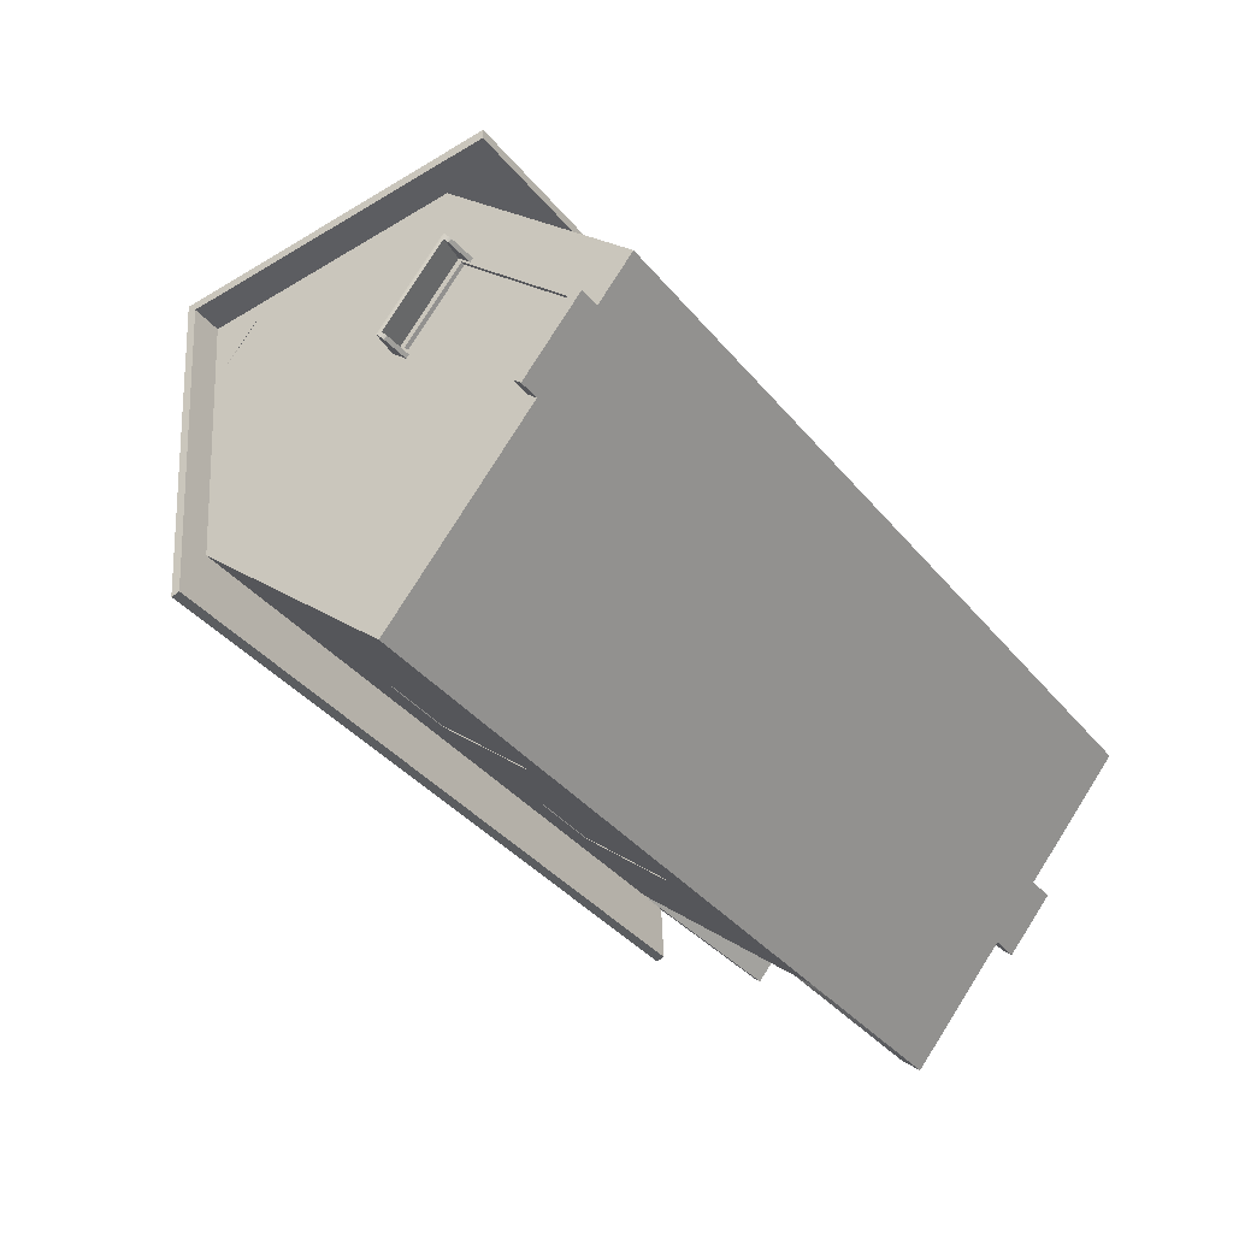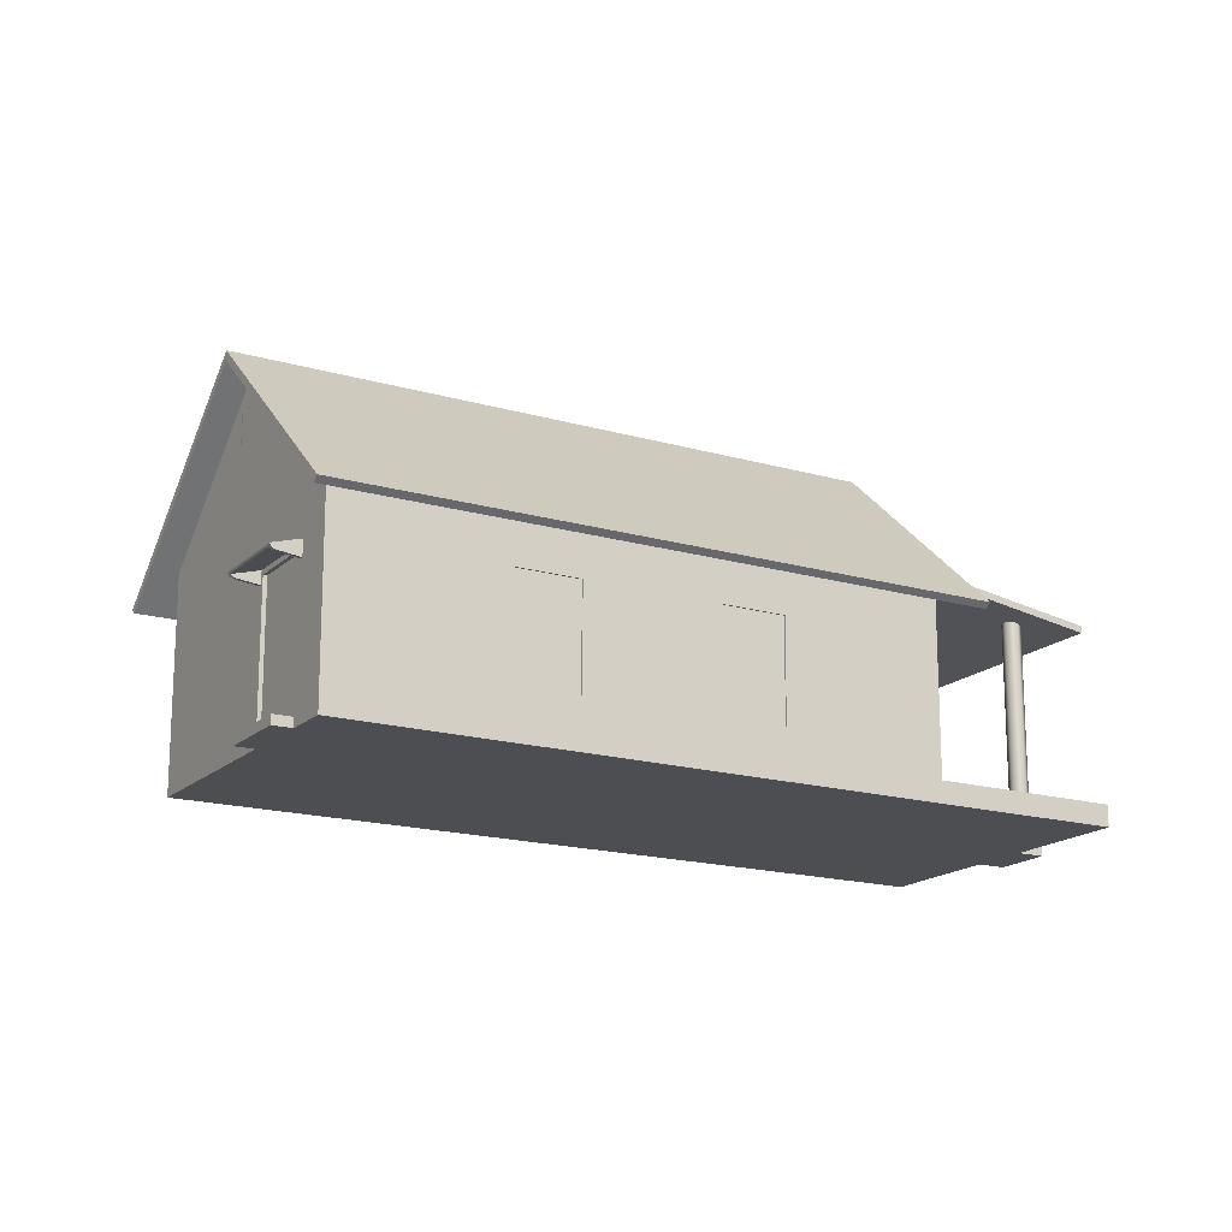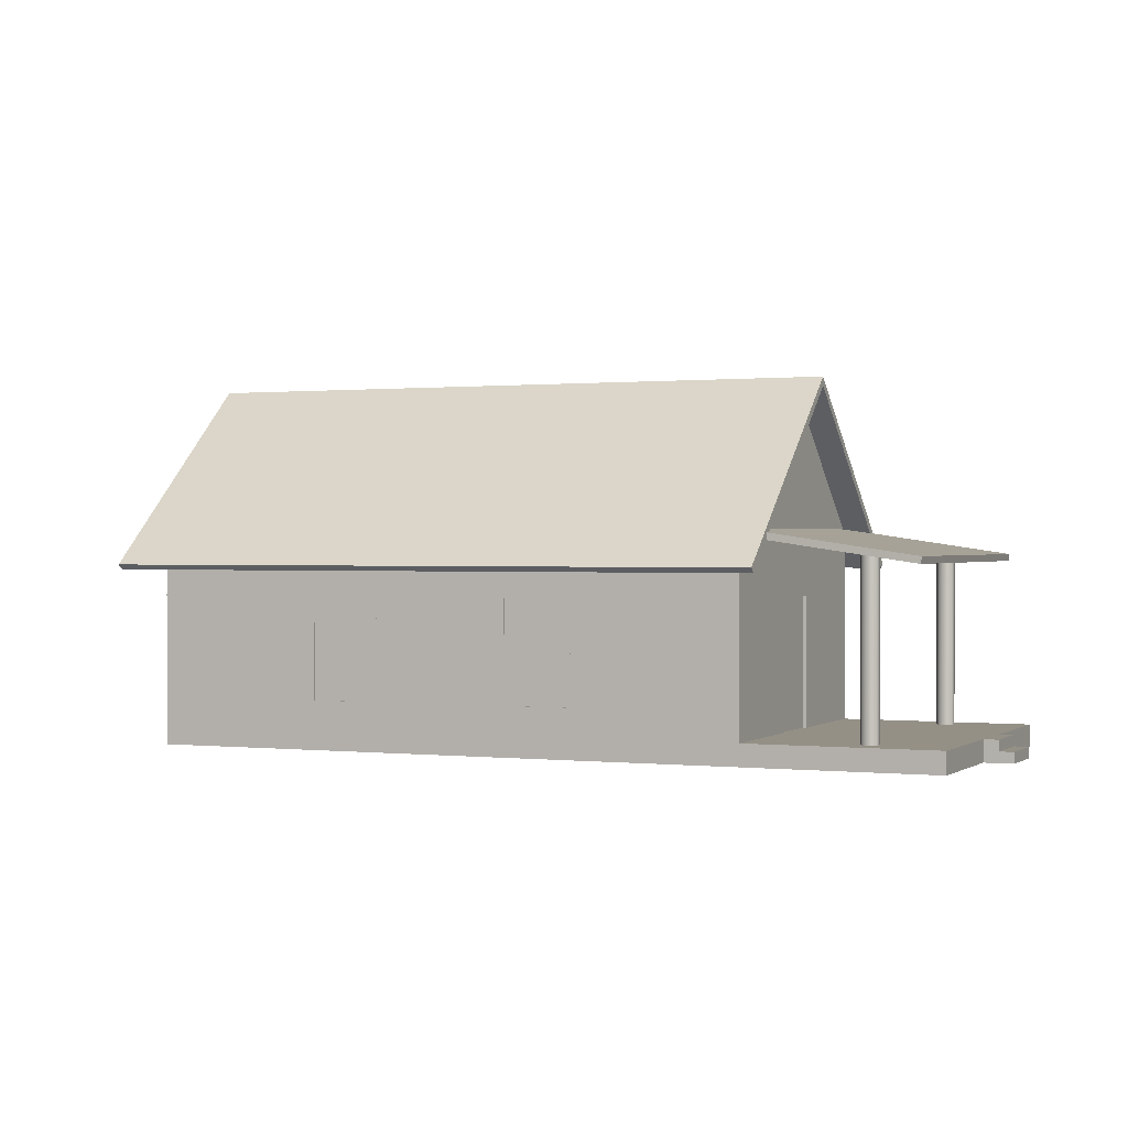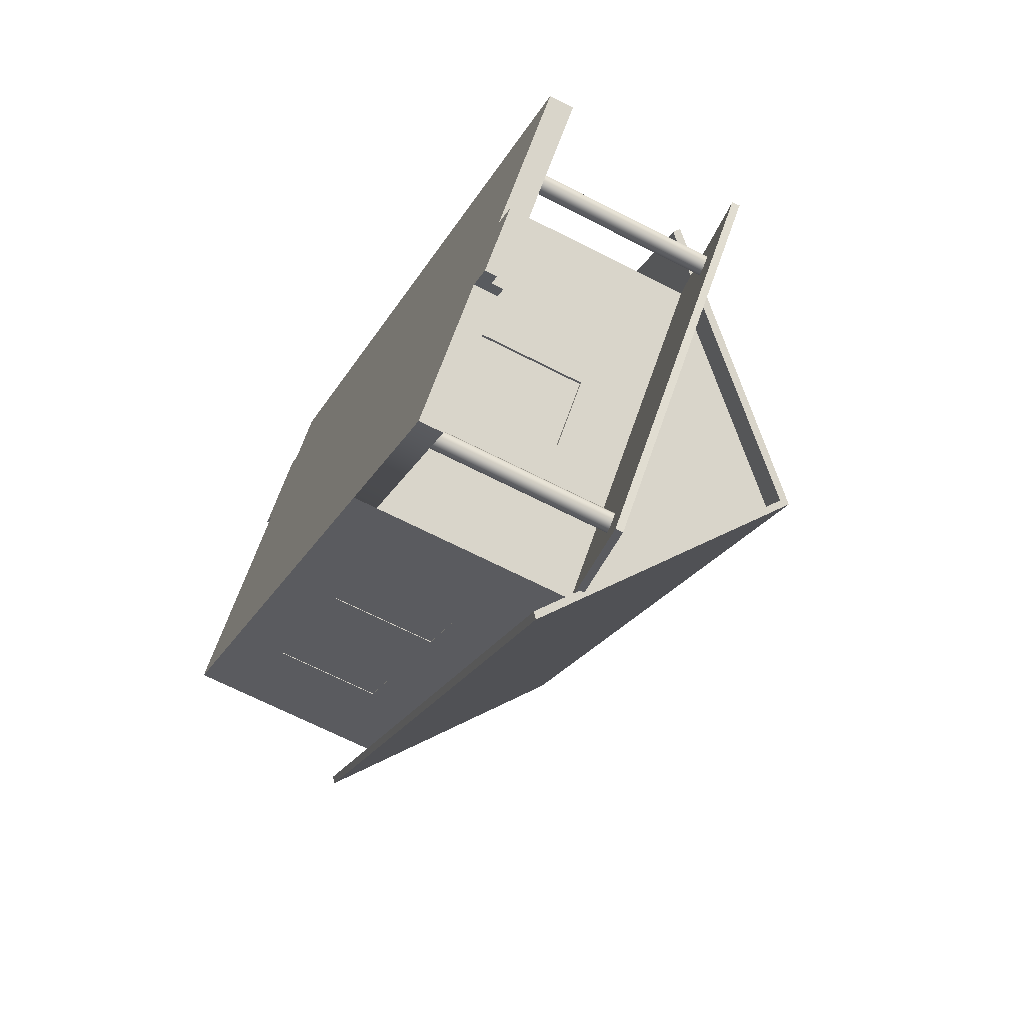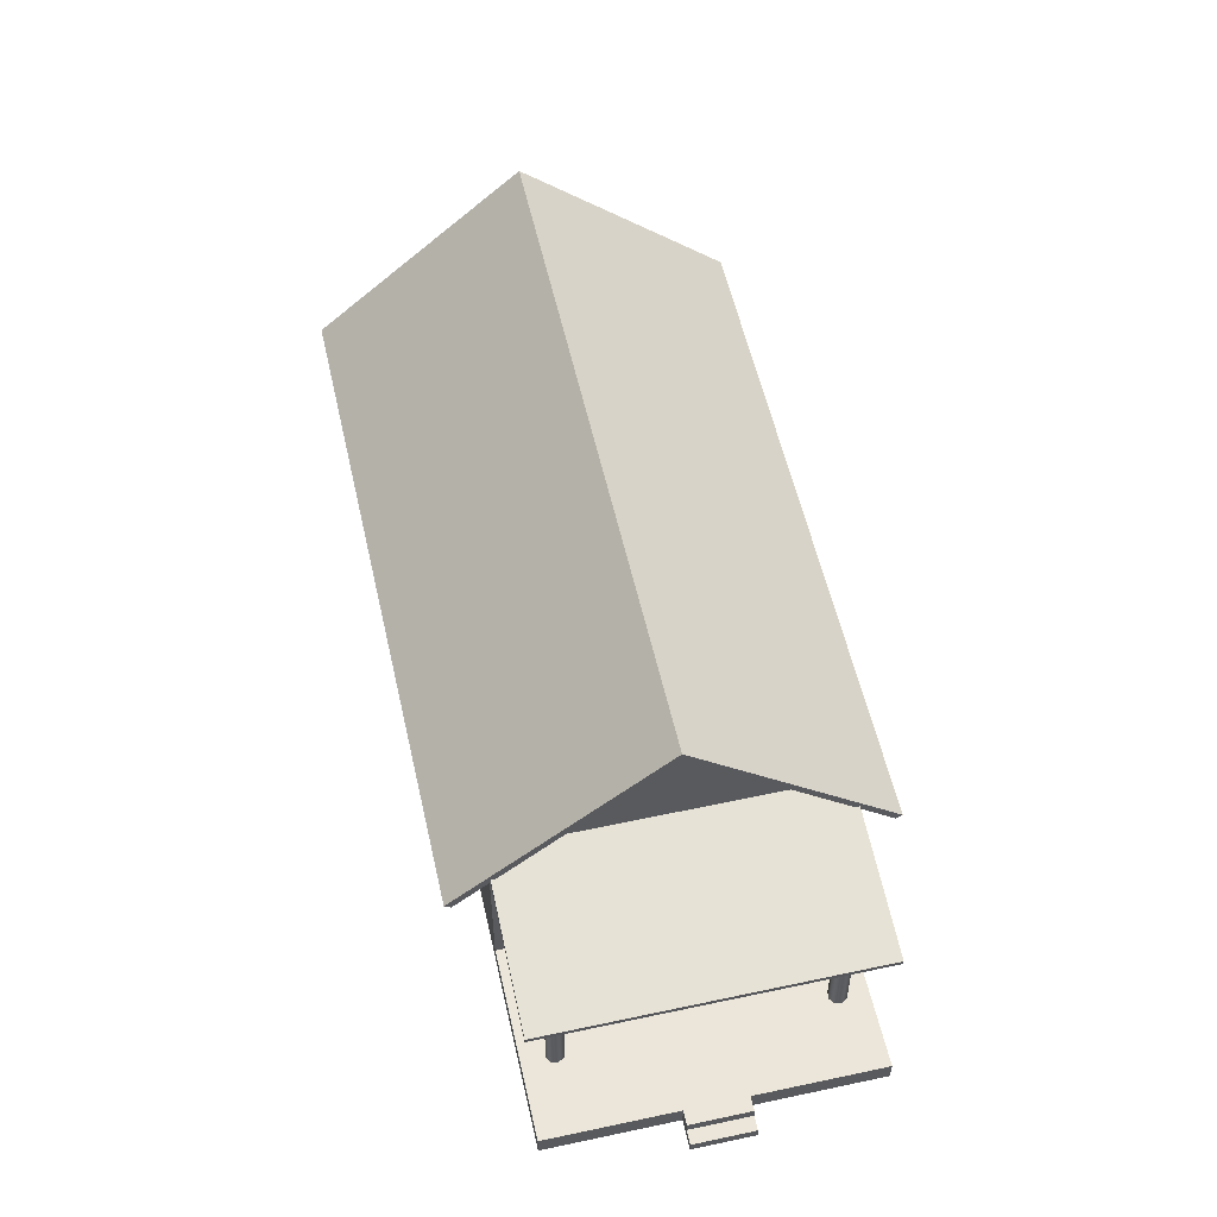
<metadata>
{"format":"obj","ext":"obj","renderer":"f3d","projection":"perspective","resolution":1024,"background":"white","views":[{"elev":22.6,"azim":-41.2,"up":"+Z"},{"elev":-17.2,"azim":14.8,"up":"+Y"},{"elev":0.6,"azim":68.7,"up":"+Y"},{"elev":-67.4,"azim":62.8,"up":"+Z"},{"elev":56.2,"azim":122.3,"up":"+Y"}]}
</metadata>
<code>
g default
v -97.91 27.23 122.3
v -89.43 27.24 130.8
v -89.43 4.545 130.8
v -97.84 4.545 122.4
v -168.6 26.75 209.3
v -157.5 26.75 220.5
v -168.7 27.21 209.4
v -157.6 27.21 220.6
v -165.1 28.68 205.8
v -153.9 28.68 216.9
v -165 28.22 205.7
v -153.8 28.22 216.8
v -168.2 26.75 209.8
v -168.3 27.21 209.9
v -164.6 28.68 206.2
v -164.5 28.22 206.2
v -157.9 26.75 220
v -158 27.21 220.1
v -154.4 28.68 216.5
v -154.3 28.22 216.4
v -165 25.81 205.7
v -164.6 25.81 206.2
v -167.7 26.33 209.3
v -168.1 26.33 208.8
v -154.3 25.81 216.4
v -157.4 26.33 219.5
v -153.9 25.81 216.9
v -157 26.33 220
v -154.1 27.34 215.8
v -163.7 27.34 206.2
v -163.8 0.7387 206.1
v -154 0.7387 215.9
v -148.6 0.7388 222.3
v -189.3 0.7388 181.7
v -113.5 0.7387 105.9
v -72.85 0.7387 146.5
v -72.85 4.545 146.5
v -113.5 4.545 105.9
v -49 4.545 122.6
v -89.61 4.545 82.01
v -49 0.7387 122.6
v -89.61 0.7387 82.01
v -97.41 4.545 121.9
v -89 4.545 130.3
v -164.3 0.7388 206.6
v -154.5 0.7388 216.4
v -65.49 4.545 106.1
v -65.49 0.7387 106.1
v -73.22 4.545 98.4
v -73.23 0.7387 98.39
v -73.23 2.642 98.4
v -65.49 2.642 106.1
v -69.64 2.642 94.81
v -61.91 2.642 102.5
v -61.91 0.7387 102.5
v -69.65 0.7387 94.81
v -63.7 4.545 104.3
v -71.42 4.545 96.61
v -63.7 2.642 104.3
v -71.43 2.642 96.6
v -89.75 64.59 122.8
v -115.3 32.51 97.16
v -63.84 32.64 148.7
v -172.4 64.59 205.4
v -198 32.51 179.8
v -146.5 32.64 231.3
v -197.2 31.8 180.5
v -171.7 63.8 206
v -172.4 62.96 205.3
v -147.2 31.77 230.5
v -64.62 31.77 147.9
v -90.38 63.78 122.1
v -89.78 63.02 122.7
v -114.6 31.8 97.92
v -97.17 4.022 94.87
v -97.23 4.022 95.78
v -96.57 4.022 96.77
v -95.39 4.022 97.08
v -94.41 4.022 96.34
v -94.12 4.022 95.16
v -94.84 4.022 94.18
v -96.1 4.022 93.89
v -97.17 35.08 94.87
v -97.23 35.08 95.78
v -96.57 35.08 96.77
v -95.39 35.08 97.08
v -94.41 35.08 96.34
v -94.12 35.08 95.16
v -94.84 35.08 94.18
v -96.1 35.08 93.89
v -51.46 33.25 125.7
v -92.46 33.25 84.73
v -51.35 34.44 125.6
v -92.35 34.44 84.62
v -72.59 38.85 146.8
v -113.6 38.85 105.8
v -72.7 37.66 147
v -113.7 37.66 106
v -64.28 4.022 127.8
v -64.35 4.022 128.7
v -63.68 4.022 129.7
v -62.5 4.022 130
v -61.52 4.022 129.2
v -61.23 4.022 128
v -61.95 4.022 127.1
v -63.21 4.022 126.8
v -64.28 35.08 127.8
v -64.35 35.08 128.7
v -63.68 35.08 129.7
v -62.5 35.08 130
v -61.52 35.08 129.2
v -61.23 35.08 128
v -61.95 35.08 127.1
v -63.21 35.08 126.8
v -87.62 56.67 131.7
v -83.12 50.96 136.2
v -90.81 50.9 128.5
v -90.76 56.67 128.6
v -96.28 56.66 123
v -96.28 50.87 123
v -103.3 50.81 116
v -98.7 56.65 120.6
v -93.16 63.69 126.2
v -87.62 56.67 131.7
v -90.76 56.67 128.6
v -96.28 56.66 123
v -98.7 56.65 120.6
v -97.41 4.545 121.9
v -97.47 27.23 121.9
v -97.91 27.23 122.3
v -97.84 4.545 122.4
v -89 4.545 130.3
v -97.41 4.545 121.9
v -97.84 4.545 122.4
v -89.43 4.545 130.8
v -89 27.24 130.3
v -89 4.545 130.3
v -89.43 4.545 130.8
v -89.43 27.24 130.8
v -97.47 27.23 121.9
v -89 27.24 130.3
v -89.43 27.24 130.8
v -97.91 27.23 122.3
v -113.5 27.22 105.9
v -97.47 27.23 121.9
v -97.41 4.545 121.9
v -113.5 4.545 105.9
v -113.5 9.389 105.9
v -113.5 37.93 105.9
v -72.85 37.93 146.5
v -72.85 27.25 146.5
v -89 27.24 130.3
v -97.47 27.23 121.9
v -113.5 27.22 105.9
v -89 27.24 130.3
v -72.85 27.25 146.5
v -72.85 9.389 146.5
v -72.85 4.545 146.5
v -89 4.545 130.3
v -83.12 50.96 136.2
v -72.85 37.93 146.5
v -113.5 37.93 105.9
v -103.3 50.81 116
v -96.28 50.87 123
v -90.81 50.9 128.5
v -90.69 56.77 128.7
v -90.75 50.8 128.7
v -96.43 50.77 123
v -96.42 56.77 123
v -168.9 63.69 202
v -174.4 56.72 196.5
v -172.1 56.72 198.8
v -166.6 56.71 204.3
v -163.4 56.7 207.5
v -148.6 37.93 222.3
v -189.3 37.93 181.7
v -189.3 27.34 181.7
v -164.2 27.34 206.7
v -154.6 27.34 216.3
v -148.6 27.34 222.3
v -148.6 27.34 222.3
v -154.6 27.34 216.3
v -154.5 0.7388 216.4
v -148.6 0.7388 222.3
v -148.6 9.282 222.3
v -164.2 27.34 206.7
v -189.3 27.34 181.7
v -189.3 9.278 181.7
v -189.3 0.7388 181.7
v -164.3 0.7388 206.6
v -154.6 27.34 216.3
v -164.2 27.34 206.7
v -163.7 27.34 206.2
v -154.1 27.34 215.8
v -164.2 27.34 206.7
v -164.3 0.7388 206.6
v -163.8 0.7388 206.1
v -163.7 27.34 206.2
v -154.5 0.7388 216.4
v -154.6 27.34 216.3
v -154.1 27.34 215.8
v -154 0.7387 215.9
v -166.6 56.71 204.3
v -166.6 51.36 204.3
v -159.2 51.36 211.7
v -163.4 56.7 207.5
v -178.7 51.34 192.2
v -189.3 37.93 181.7
v -148.6 37.93 222.3
v -159.2 51.36 211.7
v -166.6 51.36 204.3
v -172.1 51.35 198.8
v -174.4 56.72 196.5
v -178.7 51.34 192.2
v -172.1 51.35 198.8
v -172.1 56.72 198.8
v -166.8 0.7388 209.1
v -157 0.7388 218.8
v -157 2.379 218.8
v -166.8 2.379 209.1
v -164.3 0.7388 206.6
v -154.5 0.7388 216.4
v -157 0.7388 218.8
v -166.8 0.7388 209.1
v -154.5 0.7388 216.4
v -154.5 2.379 216.4
v -157 2.379 218.8
v -157 0.7388 218.8
v -154.5 2.379 216.4
v -164.3 2.379 206.6
v -166.8 2.379 209.1
v -157 2.379 218.8
v -164.3 2.379 206.6
v -164.3 0.7388 206.6
v -166.8 0.7388 209.1
v -166.8 2.379 209.1
v -172.1 56.8 198.6
v -172.1 51.27 198.6
v -166.4 51.27 204.3
v -166.5 56.79 204.3
v -127.5 27.32 201.1
v -148.6 27.34 222.3
v -148.6 9.282 222.3
v -127.6 9.311 201.2
v -72.85 37.93 146.5
v -148.6 37.93 222.3
v -148.6 27.34 222.3
v -127.5 27.32 201.1
v -119 27.31 192.6
v -102.1 27.29 175.8
v -93.55 27.28 167.2
v -72.85 27.25 146.5
v -72.85 9.389 146.5
v -93.64 9.359 167.3
v -102.2 9.347 175.8
v -119.1 9.323 192.7
v -127.6 9.311 201.2
v -148.6 9.282 222.3
v -148.6 0.7388 222.3
v -72.85 0.7387 146.5
v -72.85 4.545 146.5
v -72.85 27.25 146.5
v -93.55 27.28 167.2
v -93.64 9.359 167.3
v -72.85 9.389 146.5
v -102.1 27.29 175.8
v -119 27.31 192.6
v -119.1 9.323 192.7
v -102.2 9.347 175.8
v -93.55 27.28 167.2
v -102.1 27.29 175.8
v -102.8 27.29 175.1
v -94.23 27.28 166.5
v -102.1 27.29 175.8
v -102.2 9.347 175.8
v -102.9 9.347 175.2
v -102.8 27.29 175.1
v -102.2 9.347 175.8
v -93.64 9.359 167.3
v -94.32 9.359 166.6
v -102.9 9.347 175.2
v -93.64 9.359 167.3
v -93.55 27.28 167.2
v -94.23 27.28 166.5
v -94.32 9.359 166.6
v -119 27.31 192.6
v -127.5 27.32 201.1
v -128.2 27.32 200.5
v -119.7 27.31 192
v -127.5 27.32 201.1
v -127.6 9.311 201.2
v -128.3 9.311 200.5
v -128.2 27.32 200.5
v -127.6 9.311 201.2
v -119.1 9.323 192.7
v -119.8 9.323 192.1
v -128.3 9.311 200.5
v -119.1 9.323 192.7
v -119 27.31 192.6
v -119.7 27.31 192
v -119.8 9.323 192.1
v -93.74 27.28 167
v -102.3 27.29 175.6
v -102.4 9.347 175.6
v -93.83 9.359 167.1
v -119.2 27.31 192.5
v -127.7 27.32 200.9
v -127.8 9.311 201
v -119.3 9.323 192.5
v -189.3 37.93 181.7
v -113.5 37.93 105.9
v -113.5 27.22 105.9
v -134.2 27.25 126.6
v -142.8 27.27 135.2
v -159.6 27.29 152
v -168.1 27.31 160.5
v -189.3 27.34 181.7
v -189.3 9.278 181.7
v -168.1 9.309 160.5
v -159.6 9.322 152
v -142.8 9.346 135.2
v -134.2 9.359 126.6
v -113.5 9.389 105.9
v -113.5 4.545 105.9
v -113.5 0.7387 105.9
v -189.3 0.7388 181.7
v -134.2 27.25 126.6
v -113.5 27.22 105.9
v -113.5 9.389 105.9
v -134.2 9.359 126.6
v -189.3 27.34 181.7
v -168.1 27.31 160.5
v -168.1 9.309 160.5
v -189.3 9.278 181.7
v -159.6 27.29 152
v -142.8 27.27 135.2
v -142.8 9.346 135.2
v -159.6 9.322 152
v -168.1 27.31 160.5
v -159.6 27.29 152
v -158.9 27.29 152.8
v -167.4 27.31 161.3
v -159.6 27.29 152
v -159.6 9.322 152
v -158.9 9.322 152.8
v -158.9 27.29 152.8
v -159.6 9.322 152
v -168.1 9.309 160.5
v -167.4 9.309 161.3
v -158.9 9.322 152.8
v -168.1 9.309 160.5
v -168.1 27.31 160.5
v -167.4 27.31 161.3
v -167.4 9.309 161.3
v -142.8 27.27 135.2
v -134.2 27.25 126.6
v -133.4 27.25 127.3
v -142 27.27 135.9
v -134.2 27.25 126.6
v -134.2 9.359 126.6
v -133.5 9.359 127.4
v -133.4 27.25 127.3
v -134.2 9.359 126.6
v -142.8 9.346 135.2
v -142.1 9.346 136
v -133.5 9.359 127.4
v -142.8 9.346 135.2
v -142.8 27.27 135.2
v -142 27.27 135.9
v -142.1 9.346 136
v -168 27.31 160.6
v -159.6 27.29 152.1
v -159.6 9.322 152.1
v -168 9.309 160.6
v -142.7 27.27 135.2
v -134.1 27.25 126.6
v -134.2 9.359 126.7
v -142.8 9.346 135.3
g house
f 1 2 4
f 4 2 3
f 7 5 14
f 5 13 14
f 14 13 18
f 6 8 17
f 8 18 17
f 13 17 18
f 9 7 15
f 7 14 15
f 15 14 19
f 8 10 18
f 10 19 18
f 14 18 19
f 21 22 24
f 24 22 23
f 21 24 11
f 7 9 5
f 5 9 24
f 9 11 24
f 13 16 17
f 17 16 20
f 26 25 28
f 28 25 27
f 10 12 20
f 20 12 25
f 12 27 25
f 13 23 16
f 16 23 22
f 13 5 23
f 23 5 24
f 17 20 26
f 26 20 25
f 27 12 28
f 10 8 12
f 8 6 12
f 6 28 12
f 6 17 28
f 28 17 26
f 9 15 16
f 10 20 19
f 16 15 20
f 15 19 20
f 9 16 11
f 16 22 11
f 22 21 11
f 30 31 29
f 29 31 32
f 40 49 42
f 49 51 42
f 51 50 42
f 38 43 40
f 40 43 49
f 43 44 49
f 49 44 47
f 37 39 44
f 44 39 47
f 37 36 39
f 39 36 41
f 35 36 34
f 34 36 45
f 45 36 46
f 36 33 46
f 35 38 42
f 42 38 40
f 35 42 36
f 42 50 36
f 50 48 36
f 48 41 36
f 35 36 38
f 38 36 37
f 47 39 52
f 39 41 52
f 41 48 52
f 54 55 53
f 53 55 56
f 57 59 58
f 58 59 60
f 51 52 53
f 53 52 54
f 52 48 54
f 54 48 55
f 48 50 55
f 55 50 56
f 50 51 56
f 56 51 53
f 49 47 58
f 58 47 57
f 47 52 57
f 57 52 59
f 52 51 59
f 59 51 60
f 51 49 60
f 60 49 58
f 61 72 64
f 62 65 72
f 72 65 64
f 62 74 65
f 65 74 67
f 63 61 66
f 64 68 61
f 61 68 66
f 63 71 61
f 72 61 73
f 61 71 73
f 65 67 64
f 68 64 69
f 64 67 69
f 69 70 68
f 68 70 66
f 73 74 72
f 72 74 62
f 70 71 66
f 66 71 63
f 70 69 71
f 71 69 73
f 73 69 74
f 74 69 67
f 75 76 83
f 83 76 84
f 76 77 84
f 84 77 85
f 77 78 85
f 85 78 86
f 78 79 86
f 86 79 87
f 79 80 87
f 87 80 88
f 80 81 88
f 88 81 89
f 81 82 89
f 89 82 90
f 82 75 90
f 90 75 83
f 82 81 75
f 81 80 75
f 80 79 75
f 75 79 76
f 76 79 77
f 79 78 77
f 90 83 89
f 89 83 88
f 88 83 87
f 83 84 87
f 84 85 87
f 85 86 87
f 91 92 93
f 93 92 94
f 93 94 95
f 95 94 96
f 95 96 97
f 97 96 98
f 97 98 91
f 91 98 92
f 92 98 94
f 94 98 96
f 91 93 97
f 97 93 95
f 99 100 107
f 107 100 108
f 100 101 108
f 108 101 109
f 101 102 109
f 109 102 110
f 102 103 110
f 110 103 111
f 103 104 111
f 111 104 112
f 104 105 112
f 112 105 113
f 105 106 113
f 113 106 114
f 106 99 114
f 114 99 107
f 106 105 99
f 105 104 99
f 104 103 99
f 99 103 100
f 100 103 101
f 103 102 101
f 114 107 113
f 113 107 112
f 112 107 111
f 107 108 111
f 108 109 111
f 109 110 111
f 116 117 115
f 115 117 118
f 119 120 122
f 122 120 121
f 124 125 123
f 127 123 126
f 123 125 126
f 128 129 131
f 131 129 130
f 132 133 135
f 135 133 134
f 136 137 139
f 139 137 138
f 140 141 143
f 143 141 142
f 146 147 145
f 147 148 145
f 144 145 148
f 149 150 154
f 154 150 153
f 153 150 152
f 150 151 152
f 156 157 155
f 158 159 157
f 155 157 159
f 161 162 160
f 160 162 165
f 165 162 164
f 162 163 164
f 166 167 169
f 169 167 168
f 171 172 170
f 174 170 173
f 170 172 173
f 175 176 180
f 180 176 179
f 179 176 178
f 176 177 178
f 181 182 185
f 184 185 183
f 182 183 185
f 186 187 190
f 187 188 190
f 188 189 190
f 191 192 194
f 194 192 193
f 195 196 198
f 198 196 197
f 199 200 202
f 202 200 201
f 203 204 206
f 206 204 205
f 208 209 207
f 207 209 212
f 212 209 211
f 209 210 211
f 214 215 213
f 213 215 216
f 217 218 220
f 220 218 219
f 221 222 224
f 224 222 223
f 225 226 228
f 228 226 227
f 229 230 232
f 232 230 231
f 233 234 236
f 236 234 235
f 237 238 240
f 240 238 239
f 241 242 244
f 244 242 243
f 245 246 252
f 252 246 251
f 251 246 250
f 250 246 249
f 249 246 248
f 246 247 248
f 253 254 261
f 259 260 258
f 258 260 257
f 257 260 256
f 256 260 255
f 255 260 254
f 254 260 261
f 262 263 265
f 265 263 264
f 266 267 269
f 269 267 268
f 270 271 273
f 273 271 272
f 274 275 277
f 277 275 276
f 278 279 281
f 281 279 280
f 282 283 285
f 285 283 284
f 286 287 289
f 289 287 288
f 290 291 293
f 293 291 292
f 294 295 297
f 297 295 296
f 298 299 301
f 301 299 300
f 302 303 305
f 305 303 304
f 306 307 309
f 309 307 308
f 310 311 317
f 317 311 316
f 316 311 315
f 315 311 314
f 314 311 313
f 311 312 313
f 323 324 322
f 325 326 324
f 324 326 322
f 322 326 321
f 321 326 320
f 320 326 319
f 318 319 326
f 328 329 327
f 327 329 330
f 331 332 334
f 334 332 333
f 336 337 335
f 335 337 338
f 339 340 342
f 342 340 341
f 343 344 346
f 346 344 345
f 347 348 350
f 350 348 349
f 351 352 354
f 354 352 353
f 355 356 358
f 358 356 357
f 359 360 362
f 362 360 361
f 363 364 366
f 366 364 365
f 367 368 370
f 370 368 369
f 371 372 374
f 374 372 373
f 376 377 375
f 375 377 378

</code>
